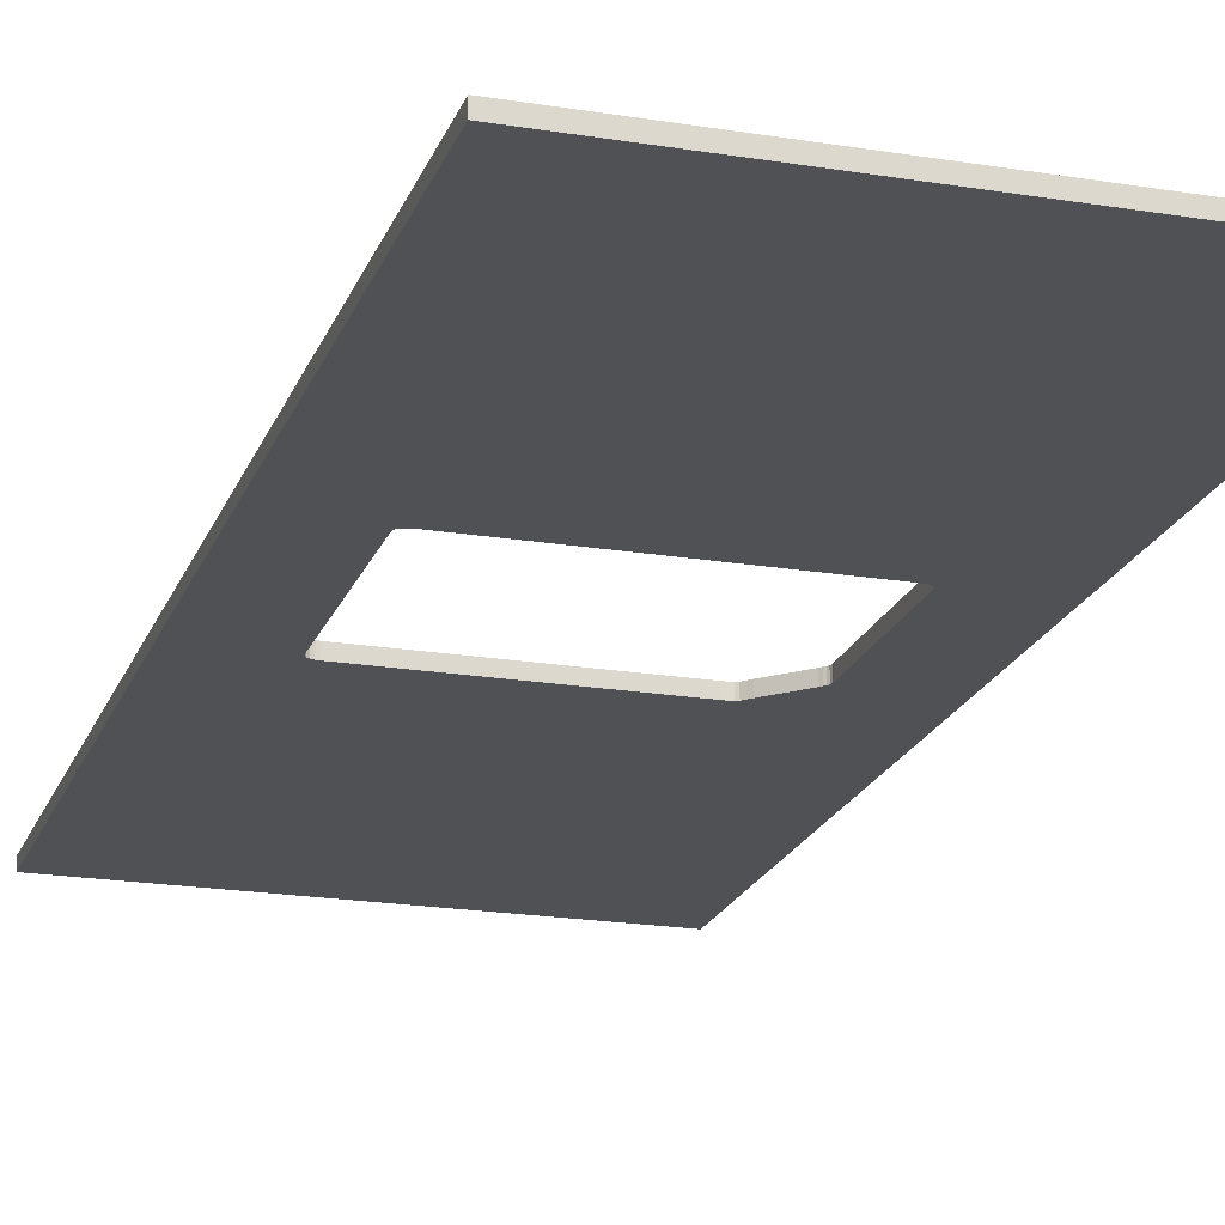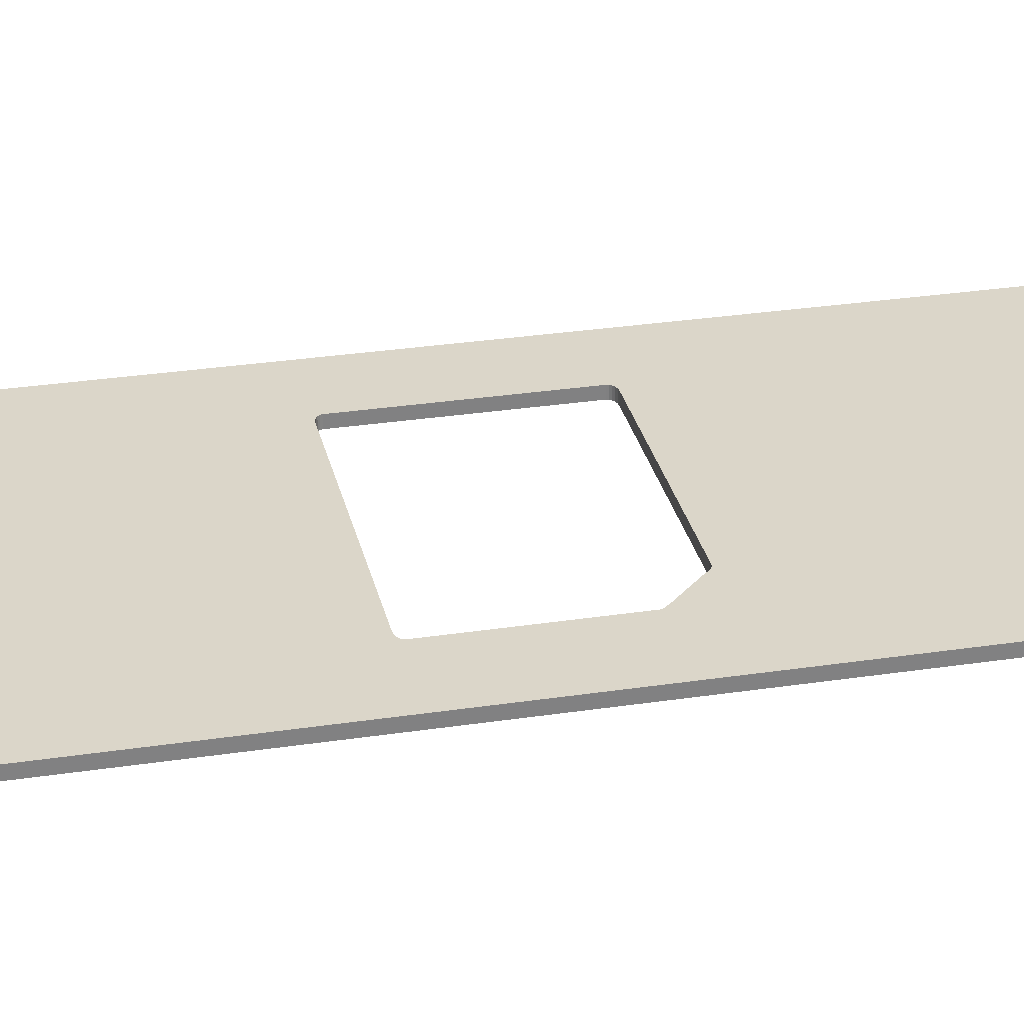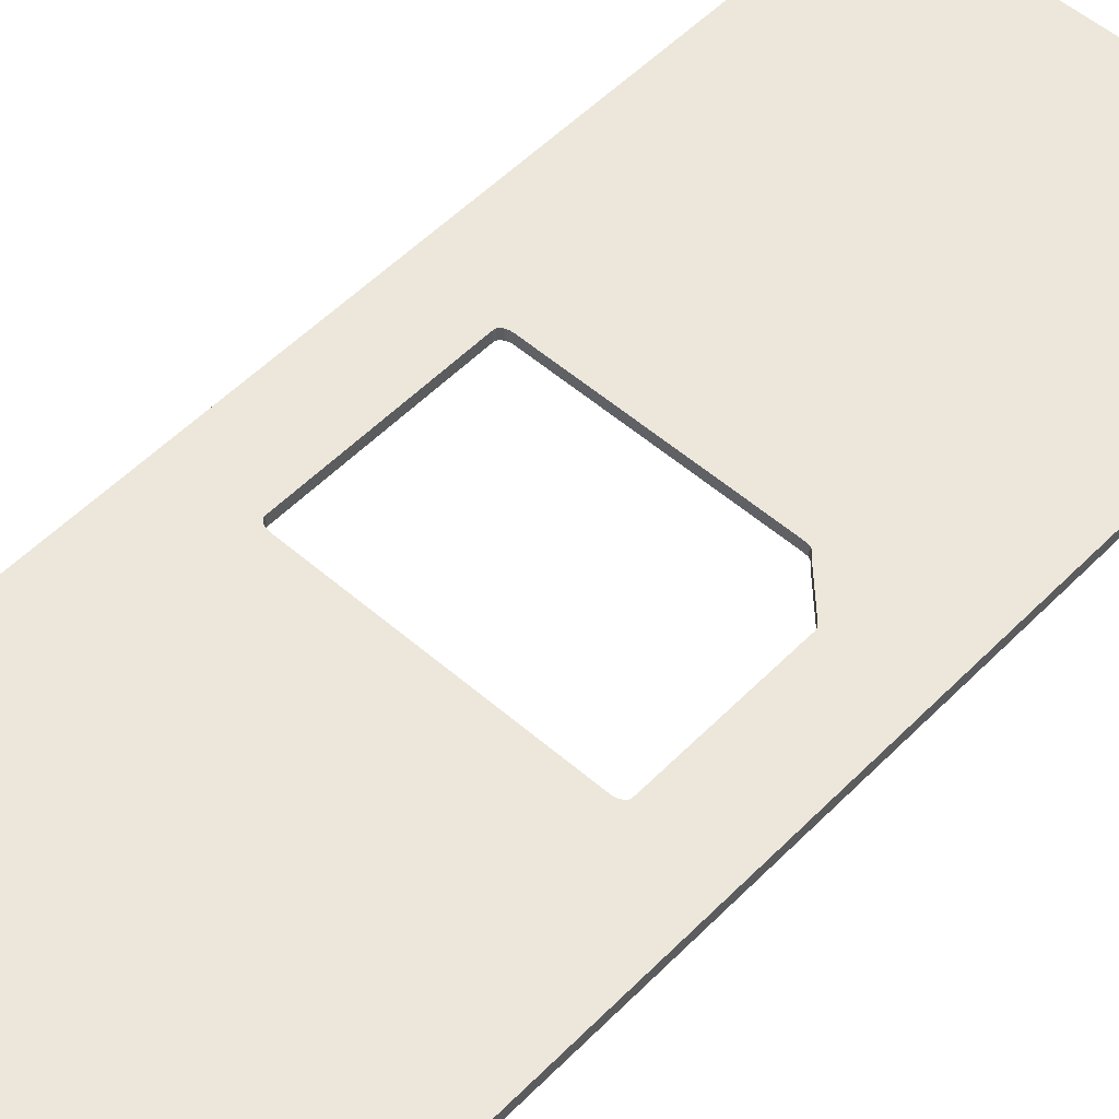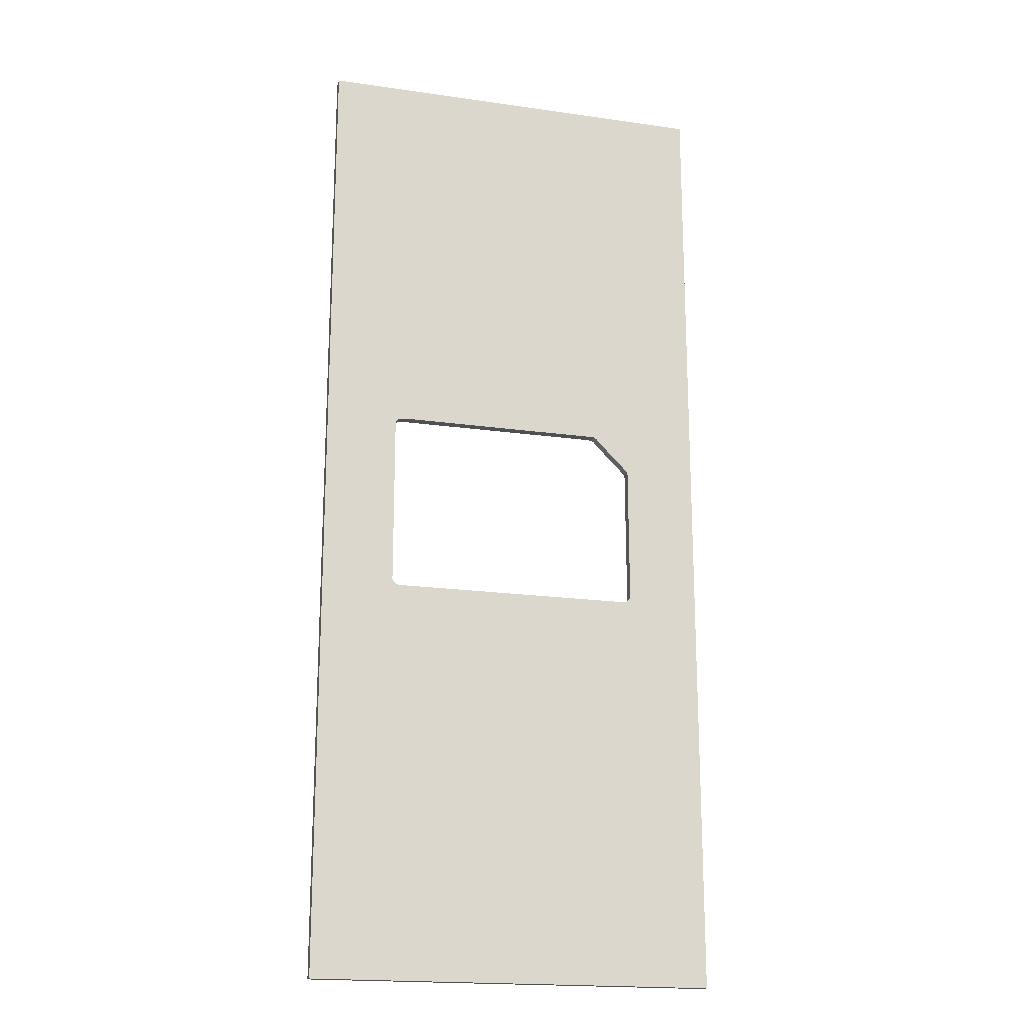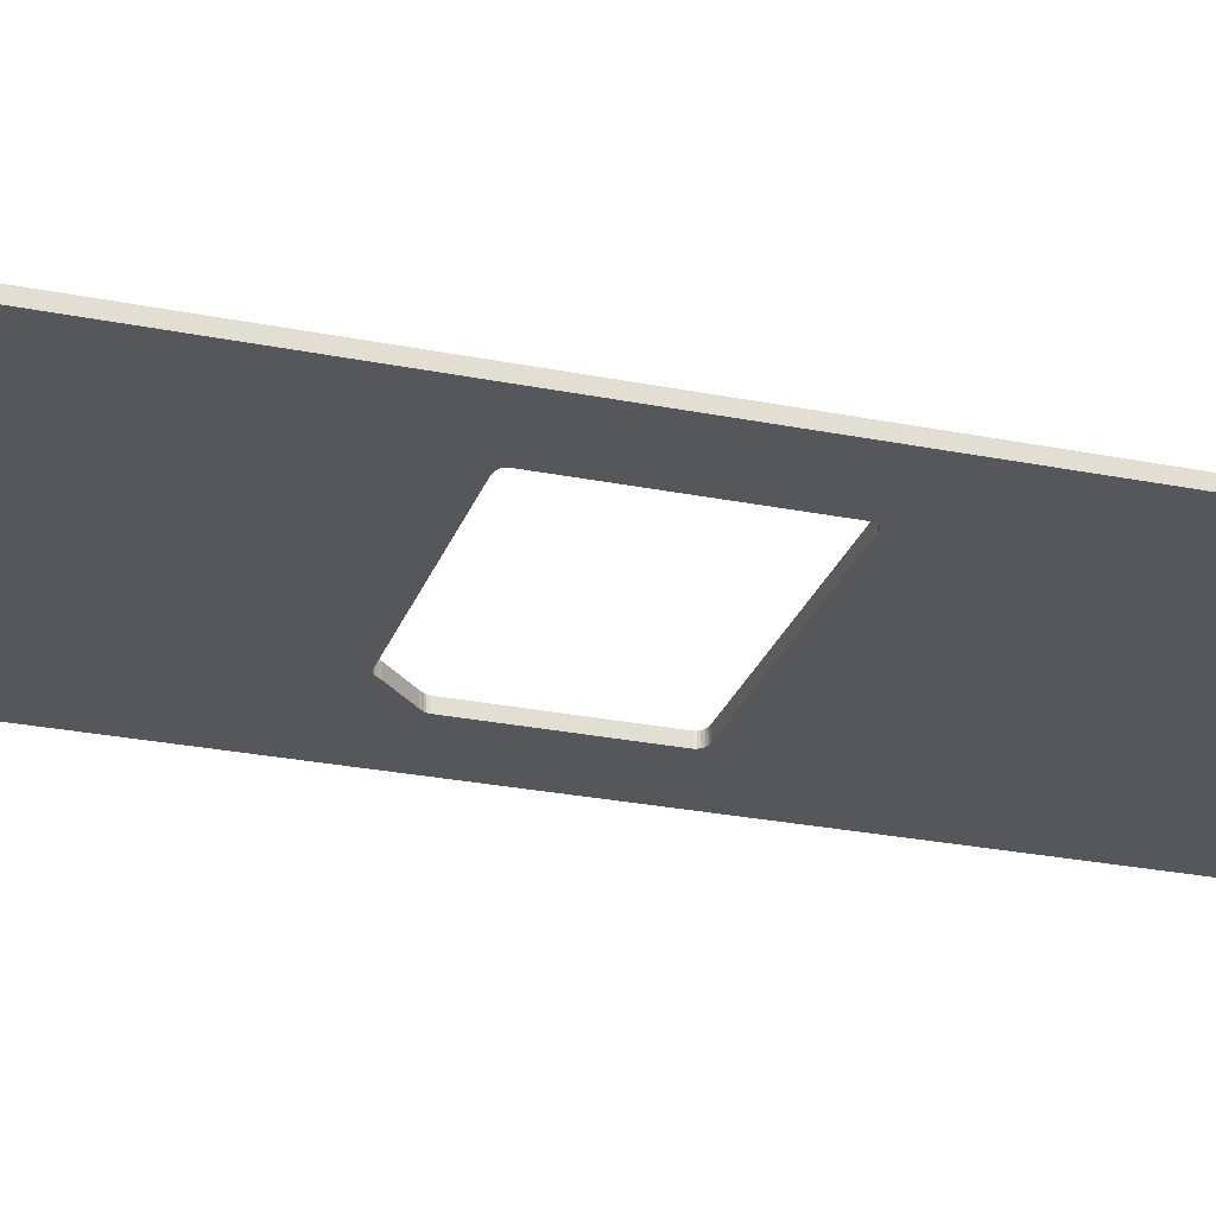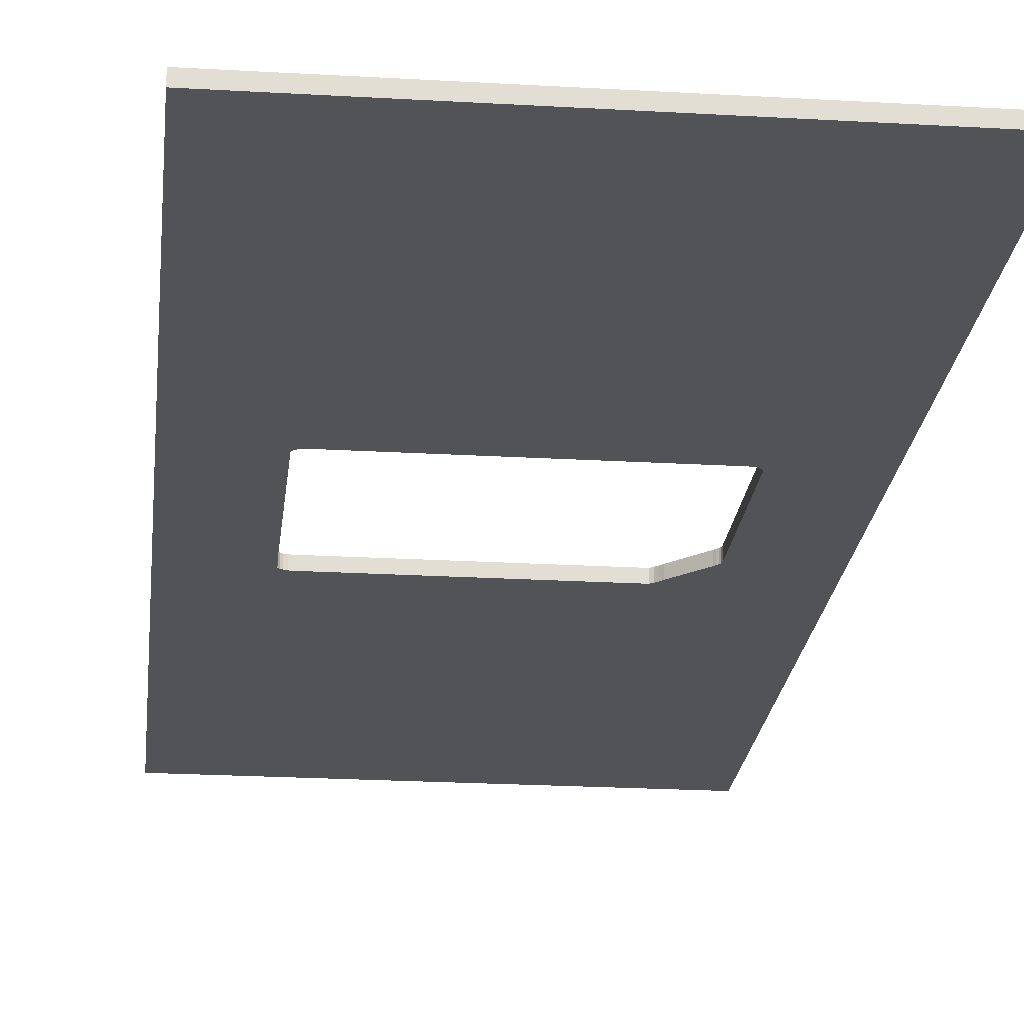
<metadata>
{"format":"obj","ext":"obj","renderer":"f3d","projection":"perspective","resolution":1024,"background":"white","views":[{"elev":-20.1,"azim":-16.8,"up":"+Z"},{"elev":29.8,"azim":77.5,"up":"+Z"},{"elev":53.1,"azim":42.9,"up":"+Z"},{"elev":-18.8,"azim":-15.3,"up":"+Y"},{"elev":-26.7,"azim":-107.4,"up":"+Z"},{"elev":-21.9,"azim":-5.9,"up":"+Z"}]}
</metadata>
<code>
o obj_0
v -12.4 9.041 1
v -12.61 8.905 1
v -12.14 9.128 1
v -11.85 9.158 1
v 9.531 8.714 1
v 9.27 8.988 1
v 9.803 8.404 1
v 20 -48.5 1
v -12.74 8.734 1
v -12.79 8.545 1
v 12.79 -8.498 1
v 12.76 4.966 1
v 12.77 5.181 1
v 12.7 5.427 1
v -12.14 -9.081 1
v -11.85 -9.111 1
v 12.31 5.905 1
v 8.377 9.158 1
v 12.76 4.966 -0
v 20 48.5 1
v 12.46 5.726 1
v -12.4 -8.994 1
v 12.59 5.592 1
v -12.61 -8.858 1
v -12.79 -8.498 1
v 12.79 -8.498 1e-06
v -20 -48.5 1
v -20 48.5 1
v -12.61 8.905 -1e-06
v -12.4 9.041 -1e-06
v 12.14 -9.081 1e-06
v 11.85 -9.111 1e-06
v -12.74 -8.687 1
v -11.85 9.158 -1e-06
v -12.14 9.128 -1e-06
v -12.79 8.545 -1e-06
v -12.74 8.734 -1e-06
v -11.85 -9.111 1e-06
v 8.692 9.144 1
v 8.377 9.158 -1e-06
v -12.14 -9.081 1e-06
v 20 -48.5 4e-06
v -12.4 -8.994 1e-06
v 20 48.5 -4e-06
v 9.024 9.131 1
v -12.61 -8.858 1e-06
v -12.79 -8.498 1e-06
v -12.74 -8.687 1e-06
v 12.77 5.181 -0
v 12.7 5.427 -0
v -20 48.5 -4e-06
v -20 -48.5 4e-06
v 8.692 9.144 -1e-06
v 12.74 -8.687 1
v 9.024 9.131 -1e-06
v 12.61 -8.858 1
v 12.4 -8.994 1
v 9.27 8.988 -1e-06
v 12.14 -9.081 1
v 9.531 8.714 -1e-06
v 11.85 -9.111 1
v 9.803 8.404 -1e-06
v 12.31 5.905 -0
v 12.46 5.726 -0
v 12.59 5.592 -0
v 12.74 -8.687 1e-06
v 12.61 -8.858 1e-06
v 12.4 -8.994 1e-06
f 28 1 3
f 6 5 20
f 28 10 9
f 7 20 5
f 8 20 12
f 20 13 12
f 14 13 20
f 12 11 8
f 28 2 1
f 28 9 2
f 28 4 18
f 28 3 4
f 20 7 17
f 28 27 10
f 27 25 10
f 18 20 28
f 12 19 26
f 26 11 12
f 27 15 22
f 42 52 32
f 51 44 40
f 34 40 4
f 27 24 33
f 33 25 27
f 32 52 38
f 52 41 38
f 52 43 41
f 39 20 18
f 40 18 4
f 51 29 37
f 51 30 29
f 39 45 20
f 65 64 44
f 42 26 19
f 67 66 42
f 66 26 42
f 19 44 42
f 3 35 4
f 4 35 34
f 10 25 36
f 52 46 43
f 35 30 51
f 34 35 51
f 40 34 51
f 40 44 53
f 44 58 55
f 55 53 44
f 60 58 44
f 25 47 36
f 20 45 6
f 52 48 46
f 49 13 50
f 50 13 14
f 52 47 48
f 51 36 47
f 51 37 36
f 52 51 47
f 17 21 20
f 52 27 51
f 51 27 28
f 44 20 42
f 42 20 8
f 21 23 20
f 23 14 20
f 11 54 8
f 37 9 36
f 36 9 10
f 52 8 27
f 54 56 8
f 52 42 8
f 29 2 37
f 37 2 9
f 41 15 38
f 38 15 16
f 56 57 8
f 51 28 20
f 20 44 51
f 57 59 8
f 43 22 41
f 41 22 15
f 30 1 29
f 29 1 2
f 46 24 43
f 43 24 22
f 35 3 30
f 30 3 1
f 62 60 44
f 48 33 46
f 46 33 24
f 22 24 27
f 27 8 16
f 8 61 16
f 59 61 8
f 16 15 27
f 33 48 25
f 25 48 47
f 13 49 12
f 12 49 19
f 49 44 19
f 53 39 40
f 40 39 18
f 44 63 62
f 63 17 62
f 62 17 7
f 53 45 39
f 64 21 63
f 63 21 17
f 65 23 64
f 64 23 21
f 55 45 53
f 44 64 63
f 50 14 65
f 65 14 23
f 66 54 26
f 26 54 11
f 58 6 55
f 55 6 45
f 67 56 66
f 66 56 54
f 44 50 65
f 44 49 50
f 60 5 58
f 58 5 6
f 68 57 67
f 67 57 56
f 31 59 68
f 68 59 57
f 32 61 31
f 31 61 59
f 62 7 60
f 60 7 5
f 16 32 38
f 31 68 42
f 32 31 42
f 68 67 42
f 61 32 16

</code>
